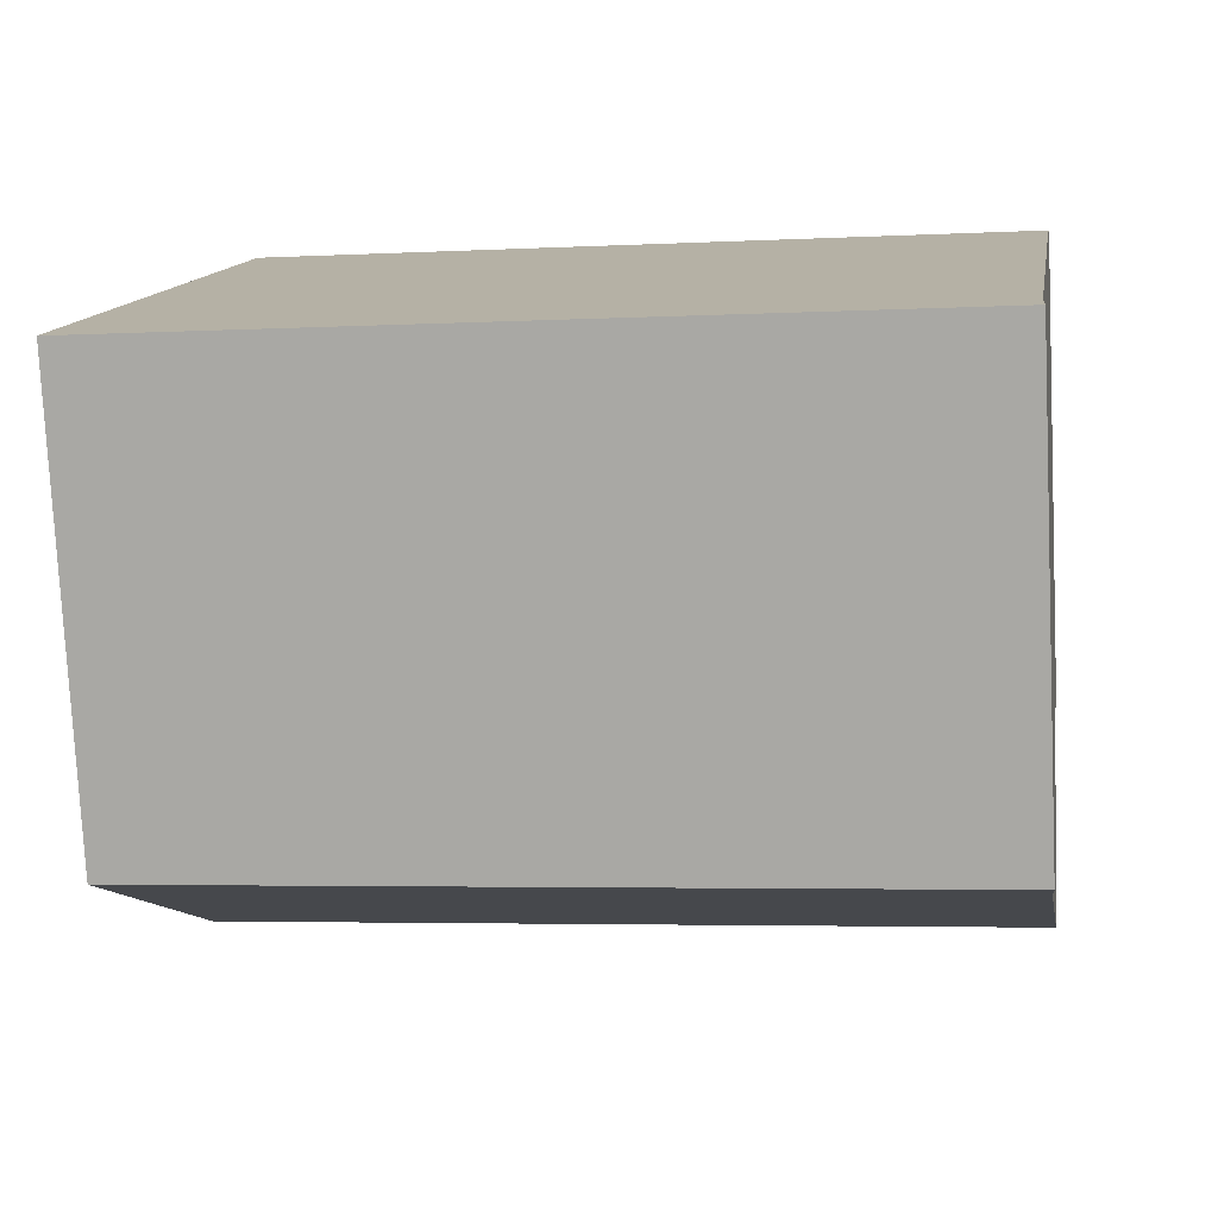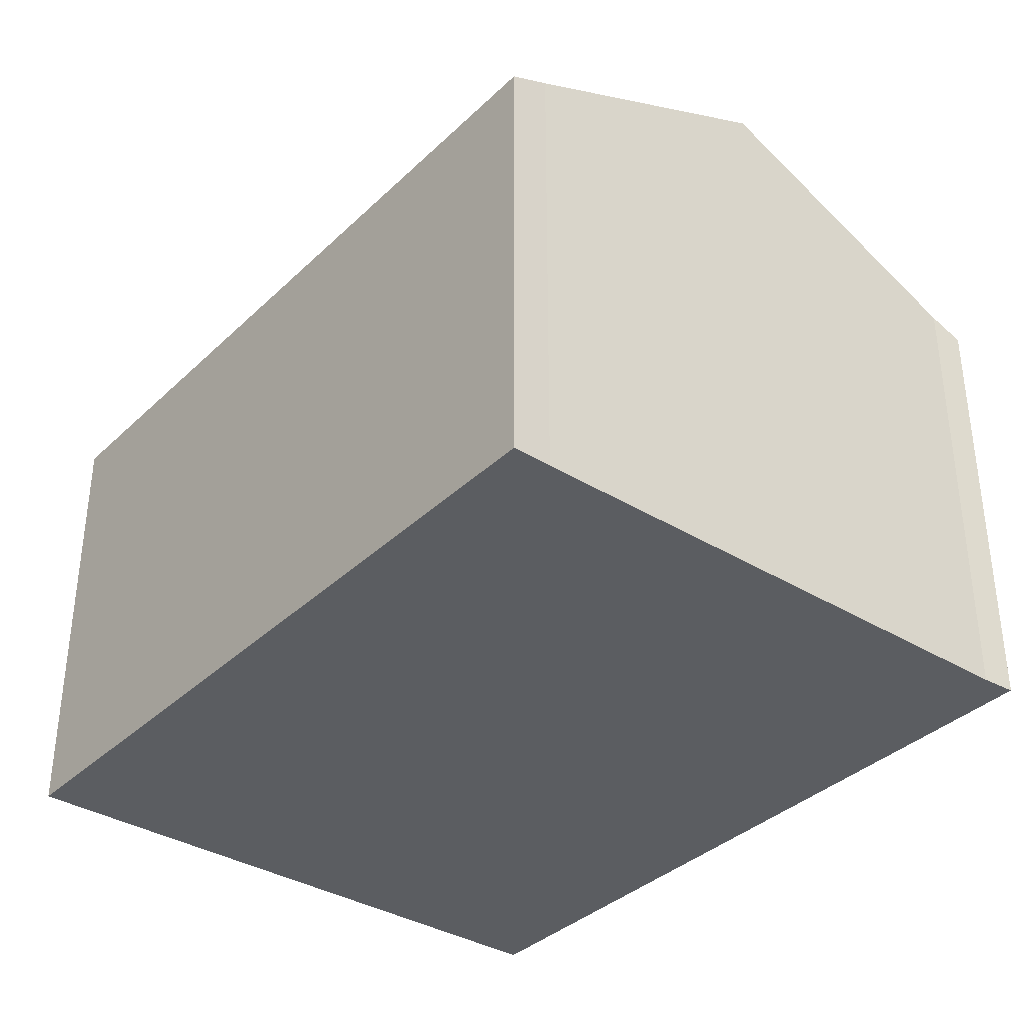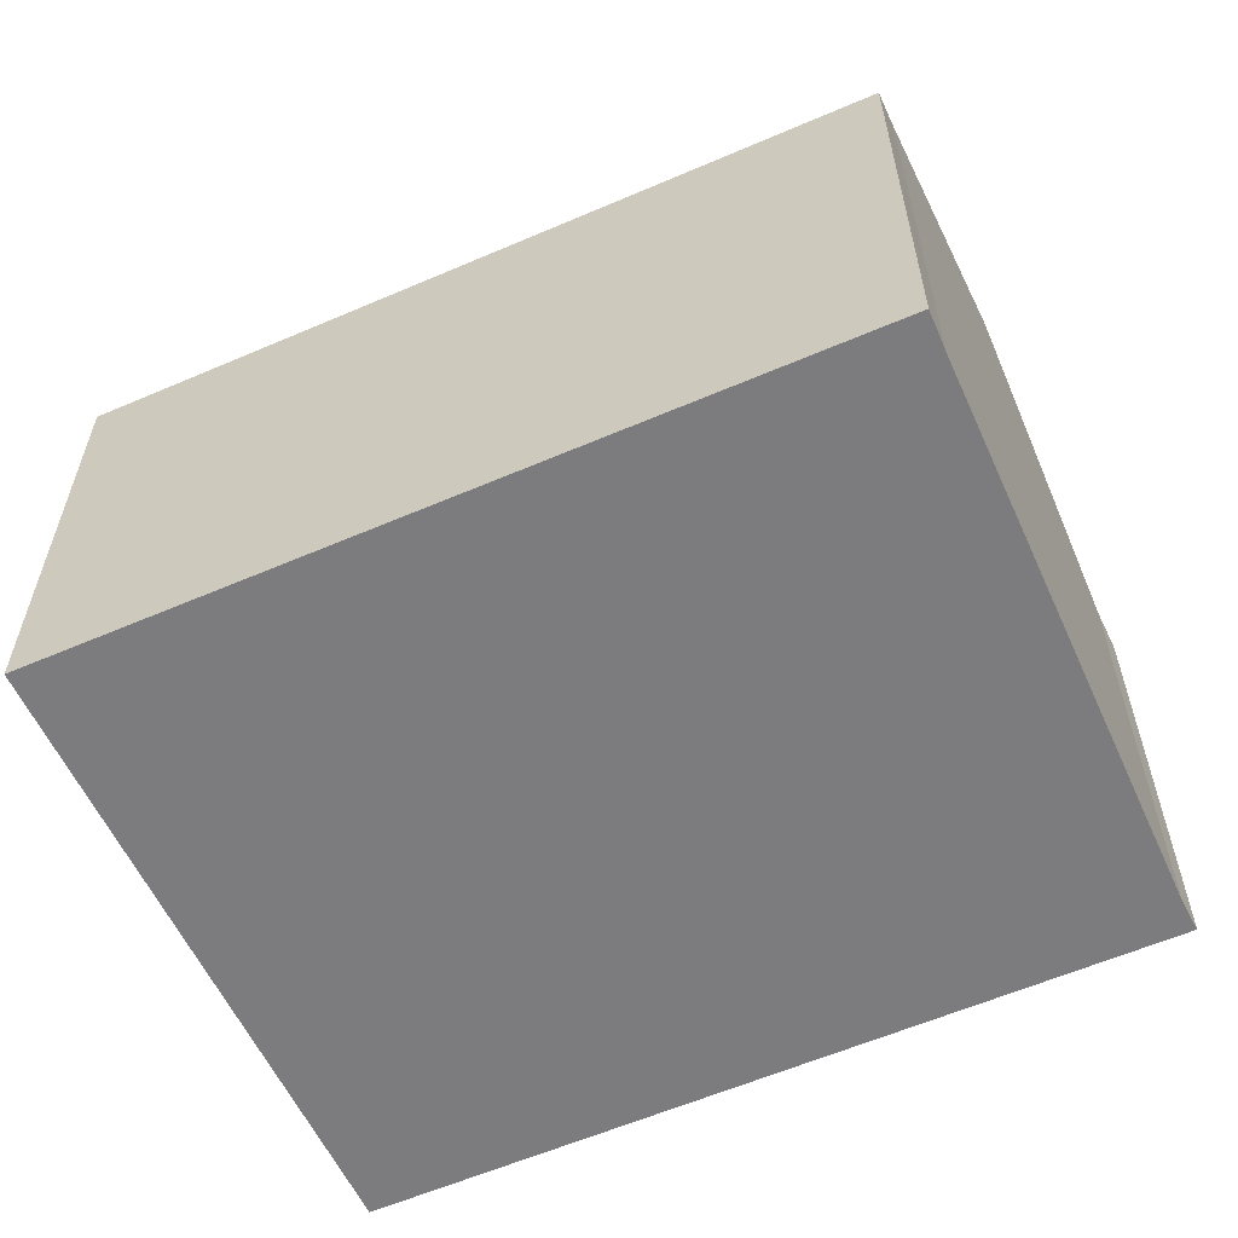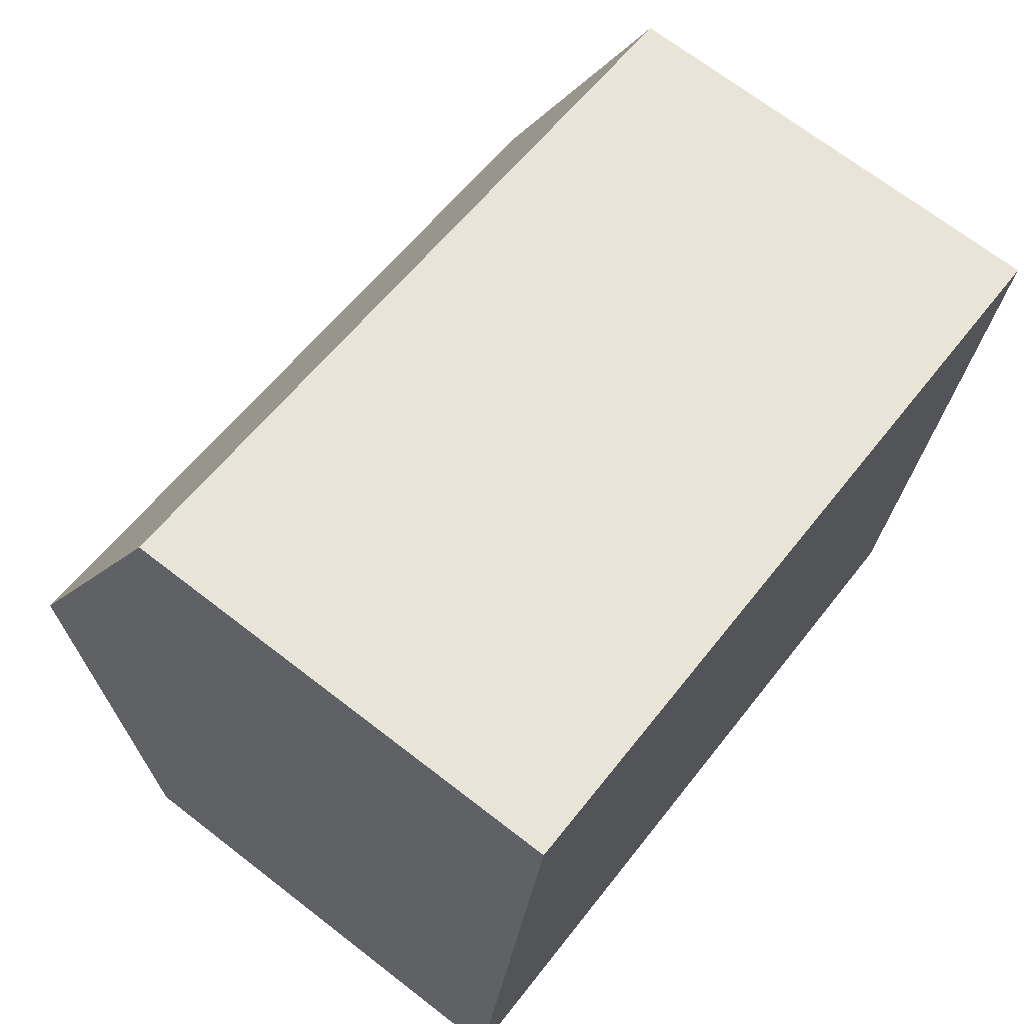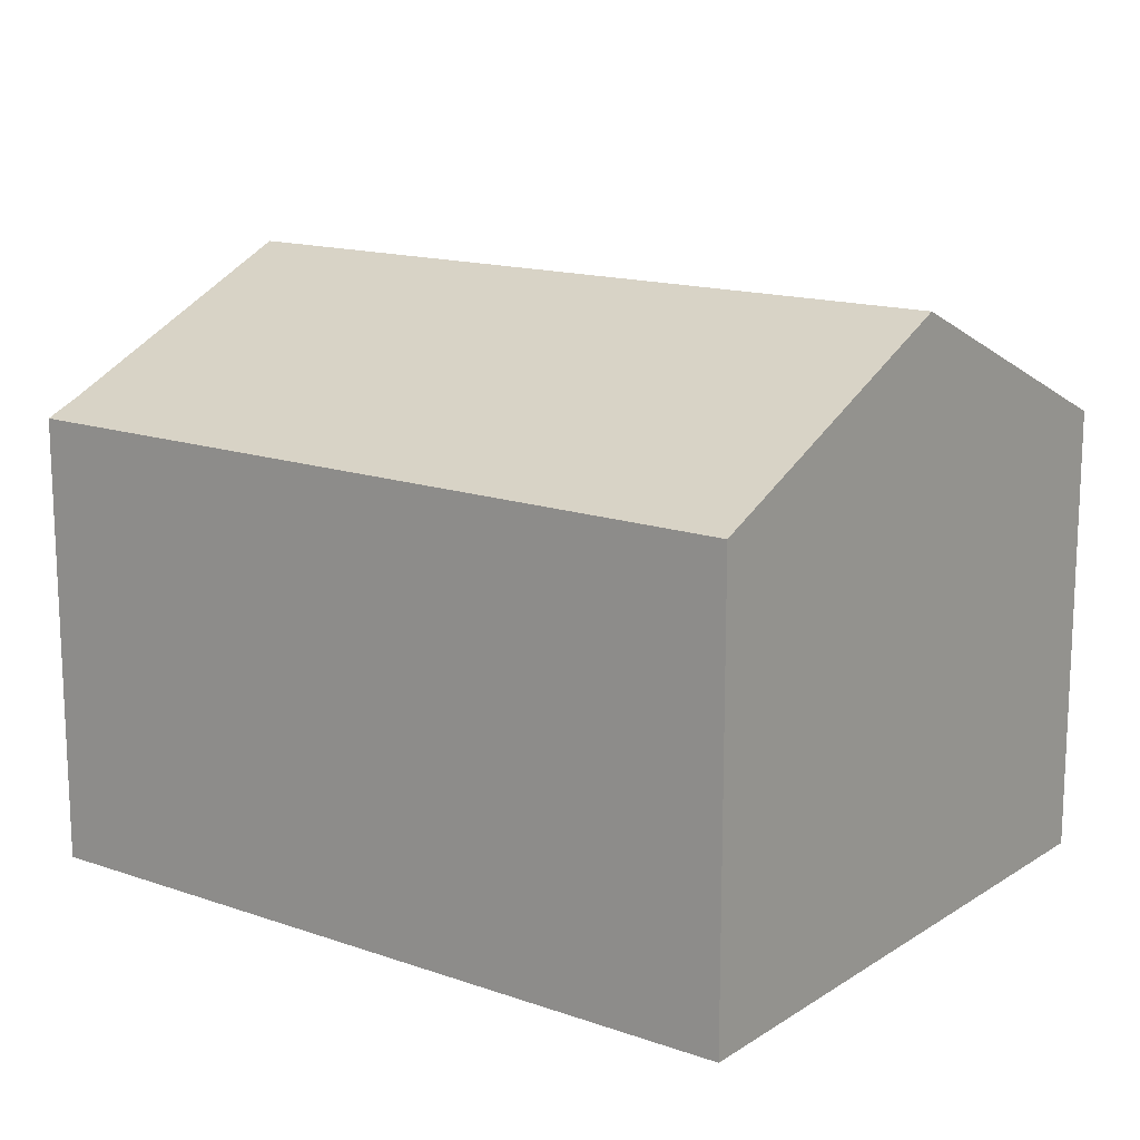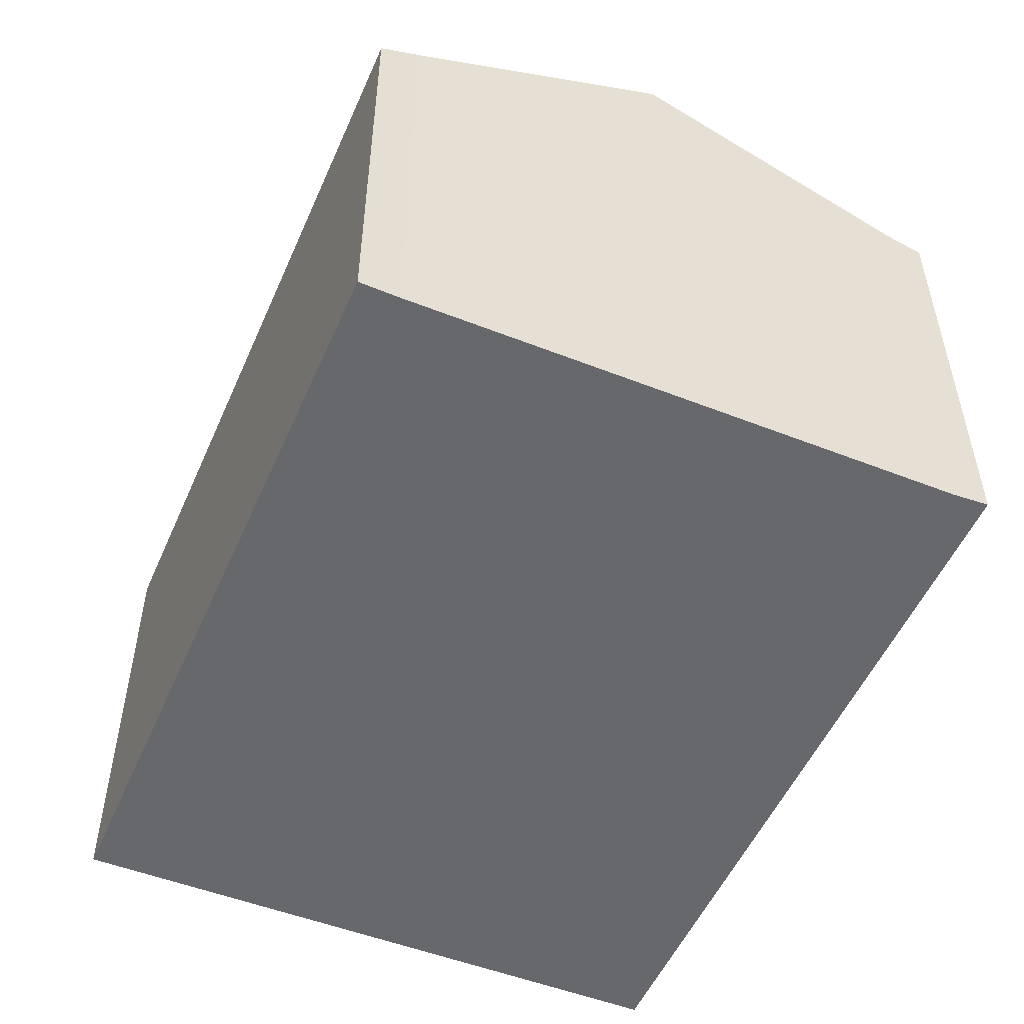
<metadata>
{"format":"obj","ext":"obj","renderer":"f3d","projection":"perspective","resolution":1024,"background":"white","views":[{"elev":-77.7,"azim":2.8,"up":"+Z"},{"elev":-36.0,"azim":60.3,"up":"+Y"},{"elev":-58.9,"azim":33.4,"up":"+Y"},{"elev":69.7,"azim":-52.3,"up":"+Z"},{"elev":15.0,"azim":-134.2,"up":"+Y"},{"elev":-52.3,"azim":76.1,"up":"+Y"}]}
</metadata>
<code>
v  0.964 11.75 6.236
v  15.35 8.997 -2.487
v  0 8.963 5.488e-16
v  15.41 9.296 -1.81
v  16.29 11.75 3.675
v  17.3 8.982 9.86
v  1.921 8.982 12.43
v  17.16 9.331 9.082
v  15.35 1.523e-16 -2.487
v  0 0 0
v  1.921 -7.611e-16 12.43
v  0.964 -3.818e-16 6.236
v  17.3 -6.038e-16 9.86
v  15.41 1.108e-16 -1.81
v  17.16 -5.561e-16 9.082
v  16.29 -2.25e-16 3.675
g defaultobject
f 1 2 3
f 2 1 4
f 4 1 5
f 6 1 7
f 1 6 8
f 1 8 5
f 9 3 2
f 3 9 10
f 10 1 3
f 1 10 7
f 7 10 11
f 11 10 12
f 11 6 7
f 6 11 13
f 14 2 4
f 2 14 9
f 6 15 8
f 15 6 13
f 15 5 8
f 5 15 4
f 4 15 14
f 14 15 16
f 12 13 11
f 13 12 10
f 13 10 15
f 15 10 14
f 14 10 9
f 15 14 16

</code>
